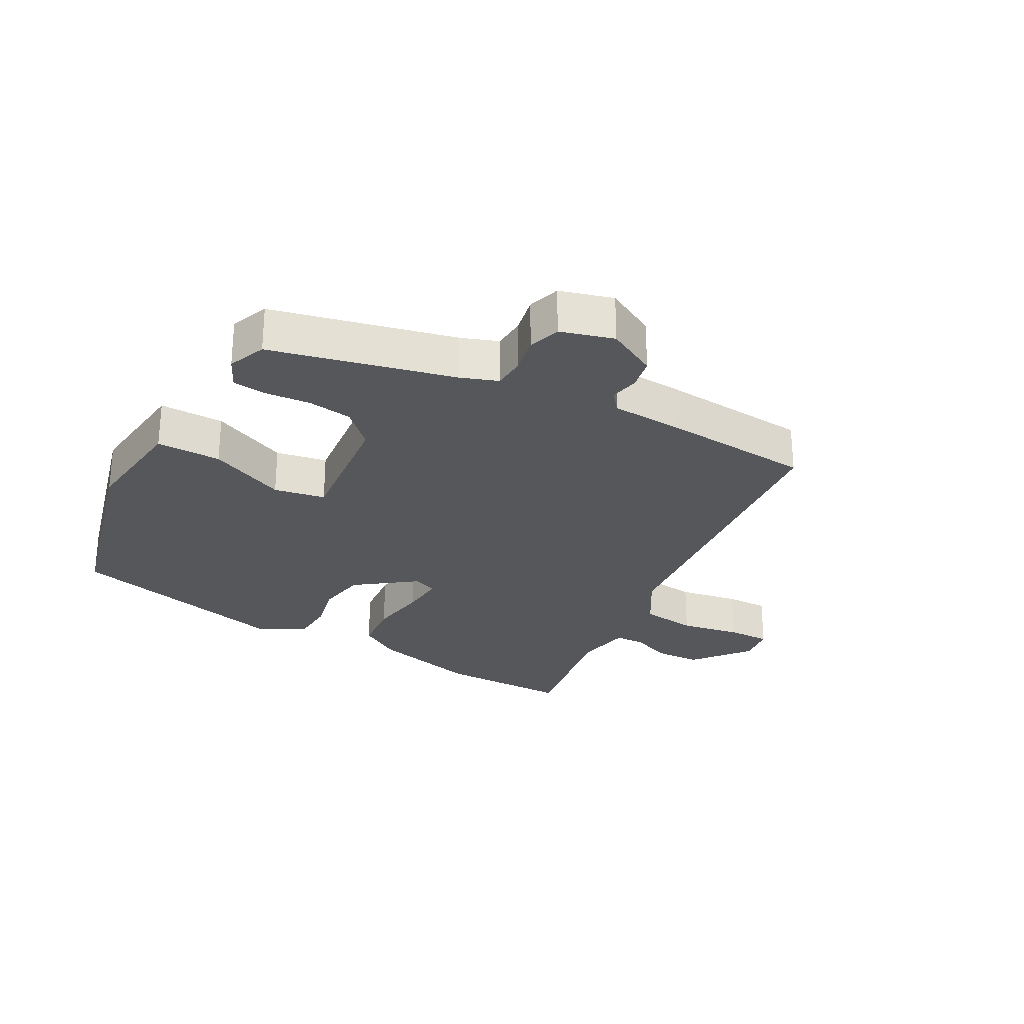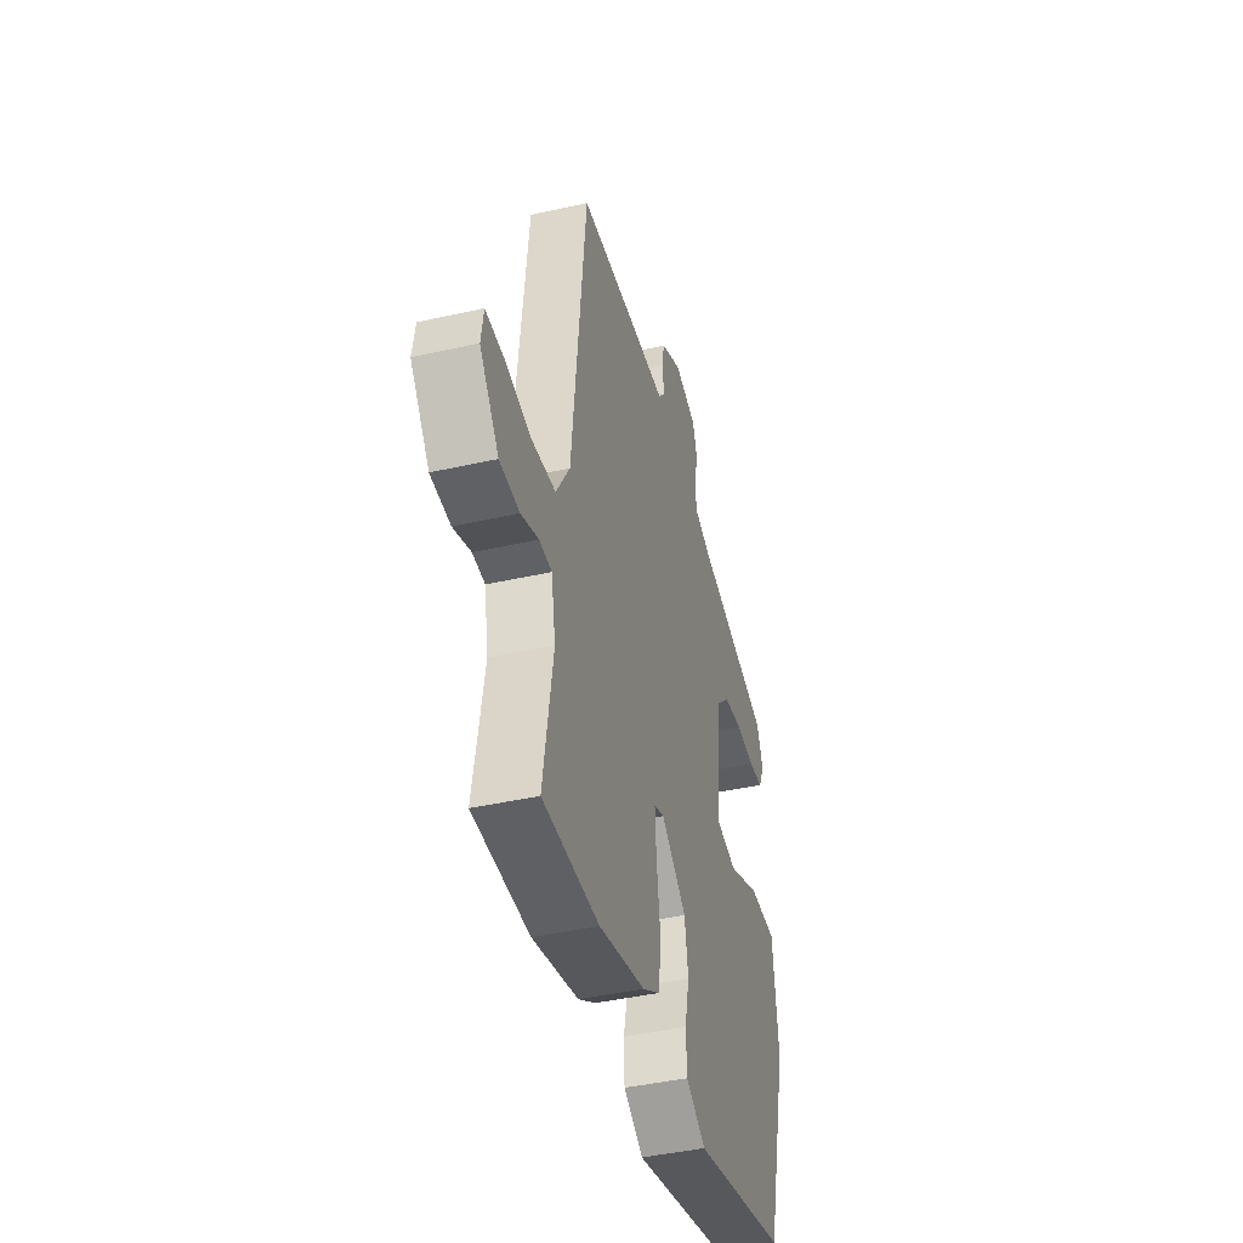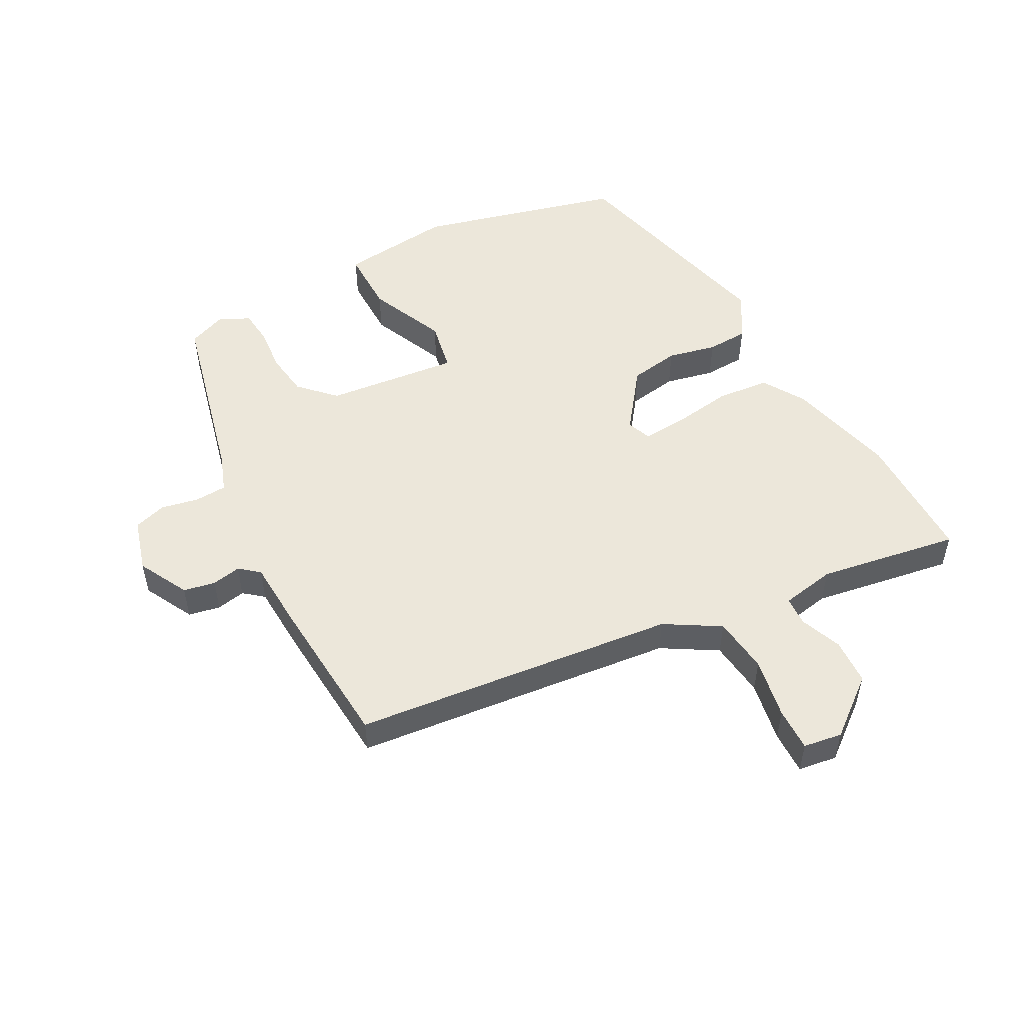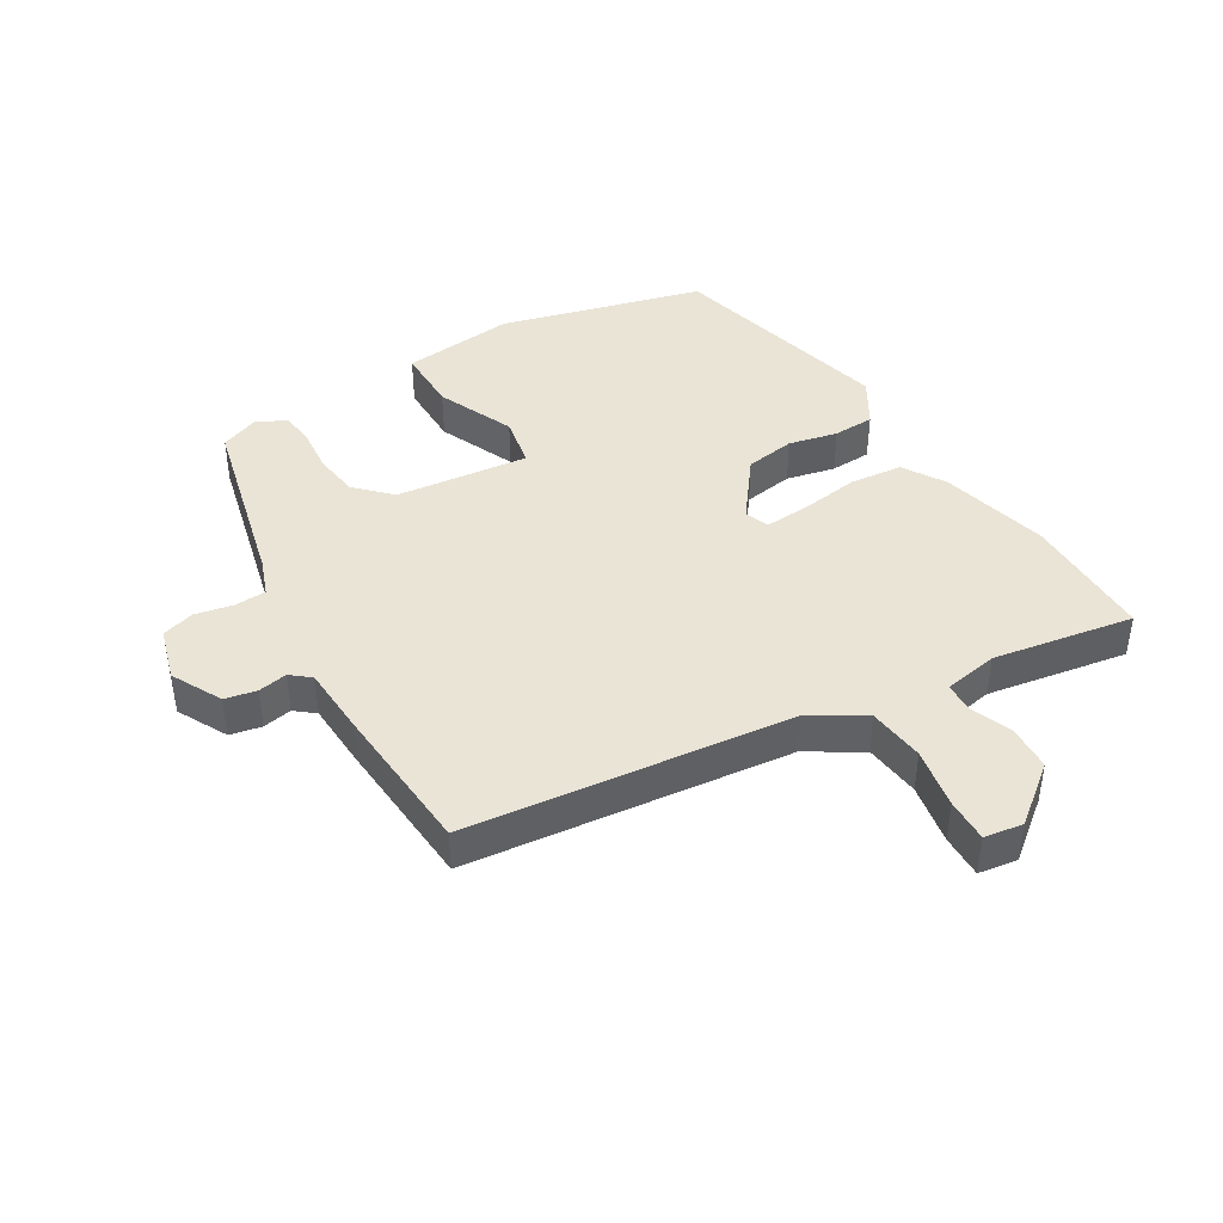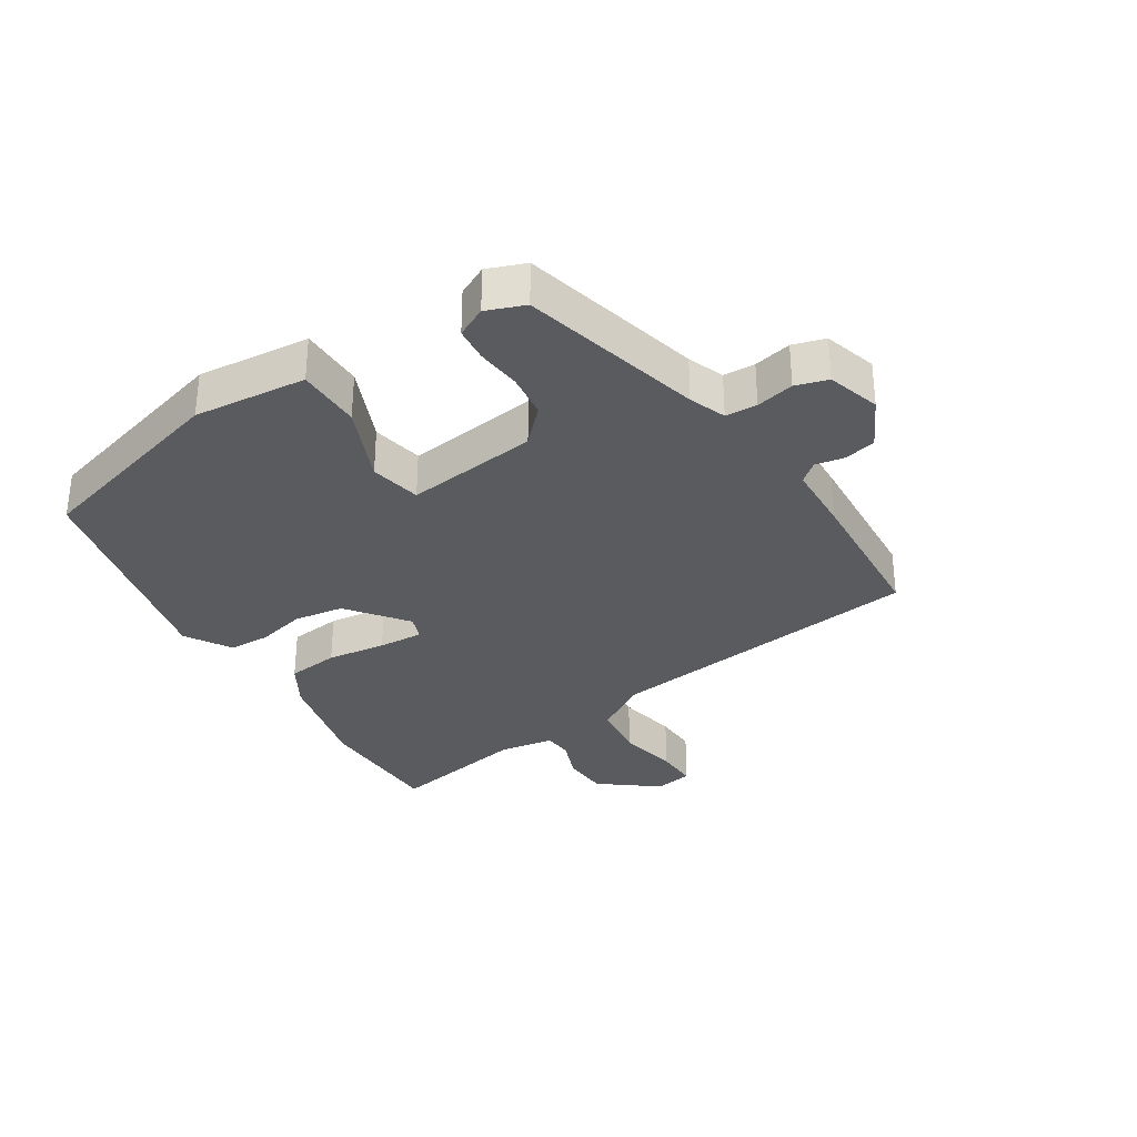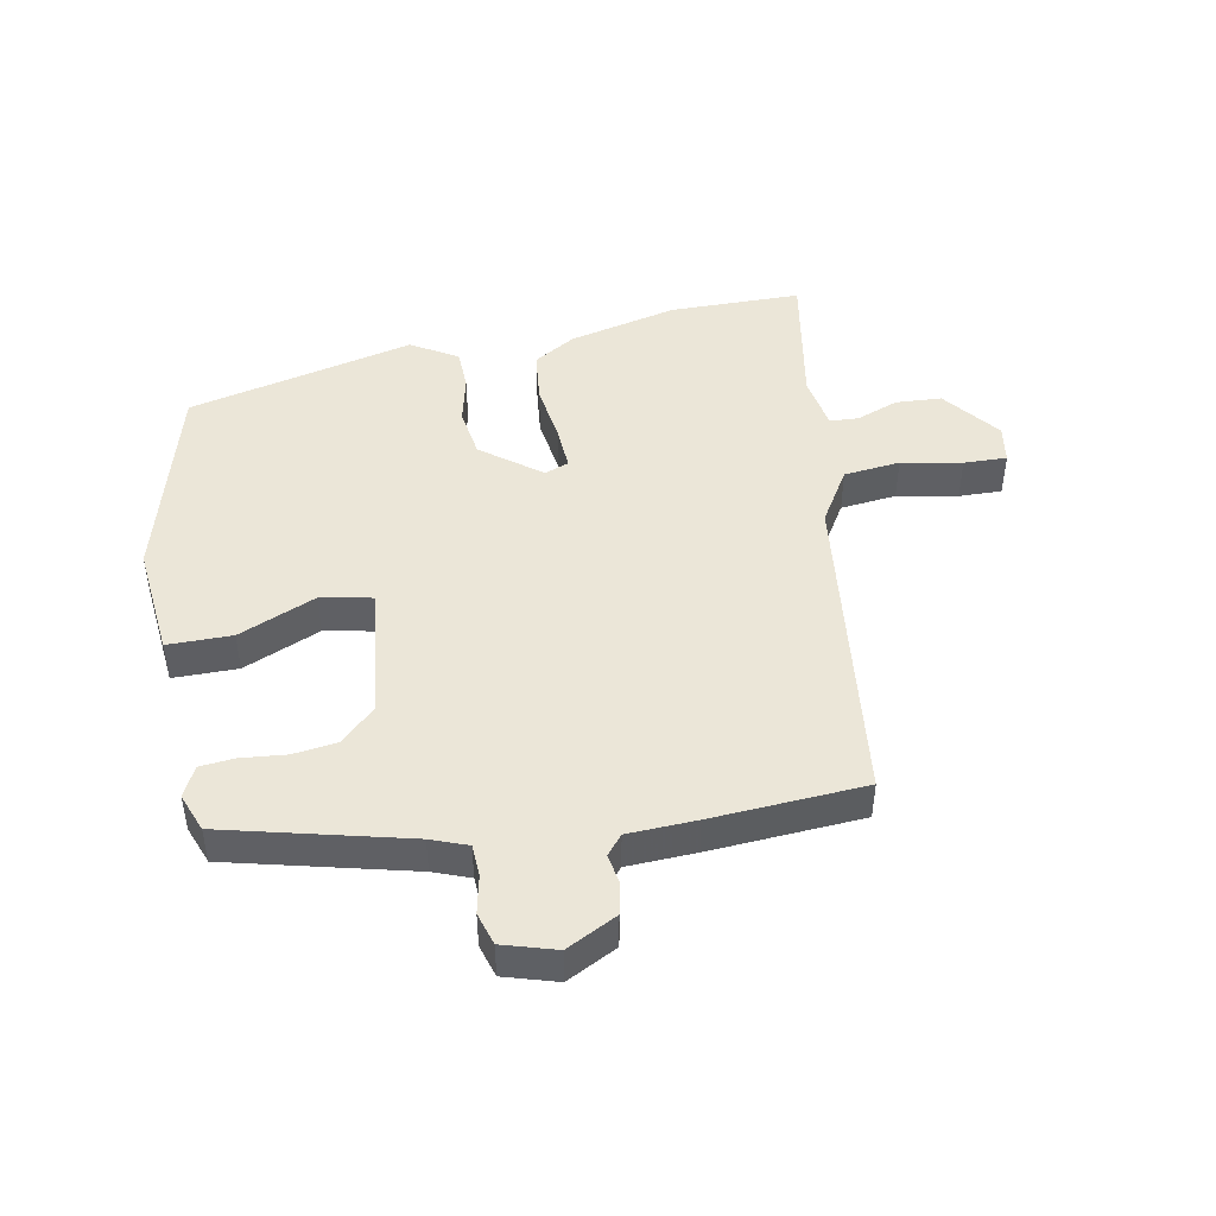
<metadata>
{"format":"obj","ext":"obj","renderer":"f3d","projection":"perspective","resolution":1024,"background":"white","views":[{"elev":-27.3,"azim":-28.9,"up":"+Y"},{"elev":-43.0,"azim":105.0,"up":"+Z"},{"elev":52.0,"azim":62.0,"up":"+Y"},{"elev":42.5,"azim":59.4,"up":"+Y"},{"elev":-32.4,"azim":-56.7,"up":"+Y"},{"elev":46.3,"azim":-10.0,"up":"+Y"}]}
</metadata>
<code>
v -0.459 0.07 -0.395
v -0.542 0.07 -0.073
v -0.522 0.07 0.105
v -0.42 0.07 0.104
v -0.299 0.07 0.05
v -0.218 0.07 0.065
v -0.24 0.07 0.275
v -0.293 0.07 0.328
v -0.363 0.07 0.338
v -0.434 0.07 0.332
v -0.488 0.07 0.338
v -0.511 0.07 0.386
v -0.487 0.07 0.446
v -0.199 0.07 0.514
v -0.141 0.07 0.535
v -0.138 0.07 0.585
v -0.15 0.07 0.645
v -0.134 0.07 0.696
v -0.05 0.07 0.72
v 0.029 0.07 0.678
v 0.039 0.07 0.628
v 0.03 0.07 0.582
v 0.055 0.07 0.551
v 0.163 0.07 0.545
v 0.405 0.07 0.526
v 0.458 0.07 0.016
v 0.509 0.07 -0.07
v 0.598 0.07 -0.081
v 0.694 0.07 -0.064
v 0.762 0.07 -0.063
v 0.771 0.07 -0.124
v 0.7 0.07 -0.213
v 0.627 0.07 -0.216
v 0.562 0.07 -0.19
v 0.516 0.07 -0.192
v 0.5 0.07 -0.278
v 0.536 0.07 -0.5
v 0.328 0.07 -0.499
v 0.157 0.07 -0.455
v 0.091 0.07 -0.414
v 0.083 0.07 -0.331
v 0.097 0.07 -0.238
v 0.102 0.07 -0.167
v 0.064 0.07 -0.152
v -0.03 0.07 -0.222
v -0.043 0.07 -0.301
v -0.026 0.07 -0.378
v -0.029 0.07 -0.443
v -0.102 0.07 -0.486
v -0.459 0 -0.395
v -0.542 0 -0.073
v -0.522 0 0.105
v -0.42 0 0.104
v -0.299 0 0.05
v -0.218 0 0.065
v -0.24 0 0.275
v -0.293 0 0.328
v -0.363 0 0.338
v -0.434 0 0.332
v -0.488 0 0.338
v -0.511 0 0.386
v -0.487 0 0.446
v -0.199 0 0.514
v -0.141 0 0.535
v -0.138 0 0.585
v -0.15 0 0.645
v -0.134 0 0.696
v -0.05 0 0.72
v 0.029 0 0.678
v 0.039 0 0.628
v 0.03 0 0.582
v 0.055 0 0.551
v 0.163 0 0.545
v 0.405 0 0.526
v 0.458 0 0.016
v 0.509 0 -0.07
v 0.598 0 -0.081
v 0.694 0 -0.064
v 0.762 0 -0.063
v 0.771 0 -0.124
v 0.7 0 -0.213
v 0.627 0 -0.216
v 0.562 0 -0.19
v 0.516 0 -0.192
v 0.5 0 -0.278
v 0.536 0 -0.5
v 0.328 0 -0.499
v 0.157 0 -0.455
v 0.091 0 -0.414
v 0.083 0 -0.331
v 0.097 0 -0.238
v 0.102 0 -0.167
v 0.064 0 -0.152
v -0.03 0 -0.222
v -0.043 0 -0.301
v -0.026 0 -0.378
v -0.029 0 -0.443
v -0.102 0 -0.486
f 46 47 48 49
f 45 46 49 1
f 44 45 1 2
f 39 40 41 42
f 39 42 43
f 36 37 38 39
f 35 36 39 43
f 34 35 43 44
f 32 33 34
f 31 32 34
f 28 29 30 31
f 27 28 31 34
f 26 27 34 44
f 23 24 25 26
f 22 23 26 44
f 20 21 22
f 19 20 22
f 16 17 18 19
f 15 16 19 22
f 14 15 22 44
f 9 10 11 12
f 8 9 12 13
f 2 3 4 5
f 2 5 6
f 44 2 6
f 14 44 6 7
f 8 13 14
f 7 8 14
f 98 97 96 95
f 50 98 95 94
f 51 50 94 93
f 91 90 89 88
f 92 91 88
f 88 87 86 85
f 92 88 85 84
f 93 92 84 83
f 83 82 81
f 83 81 80
f 80 79 78 77
f 83 80 77 76
f 93 83 76 75
f 75 74 73 72
f 93 75 72 71
f 71 70 69
f 71 69 68
f 68 67 66 65
f 71 68 65 64
f 93 71 64 63
f 61 60 59 58
f 62 61 58 57
f 54 53 52 51
f 55 54 51
f 55 51 93
f 56 55 93 63
f 63 62 57
f 63 57 56
f 1 50 51 2
f 2 51 52 3
f 3 52 53 4
f 4 53 54 5
f 5 54 55 6
f 6 55 56 7
f 7 56 57 8
f 8 57 58 9
f 9 58 59 10
f 10 59 60 11
f 11 60 61 12
f 12 61 62 13
f 13 62 63 14
f 14 63 64 15
f 15 64 65 16
f 16 65 66 17
f 17 66 67 18
f 18 67 68 19
f 19 68 69 20
f 20 69 70 21
f 21 70 71 22
f 22 71 72 23
f 23 72 73 24
f 24 73 74 25
f 25 74 75 26
f 26 75 76 27
f 27 76 77 28
f 28 77 78 29
f 29 78 79 30
f 30 79 80 31
f 31 80 81 32
f 32 81 82 33
f 33 82 83 34
f 34 83 84 35
f 35 84 85 36
f 36 85 86 37
f 37 86 87 38
f 38 87 88 39
f 39 88 89 40
f 40 89 90 41
f 41 90 91 42
f 42 91 92 43
f 43 92 93 44
f 44 93 94 45
f 45 94 95 46
f 46 95 96 47
f 47 96 97 48
f 48 97 98 49
f 49 98 50 1

</code>
